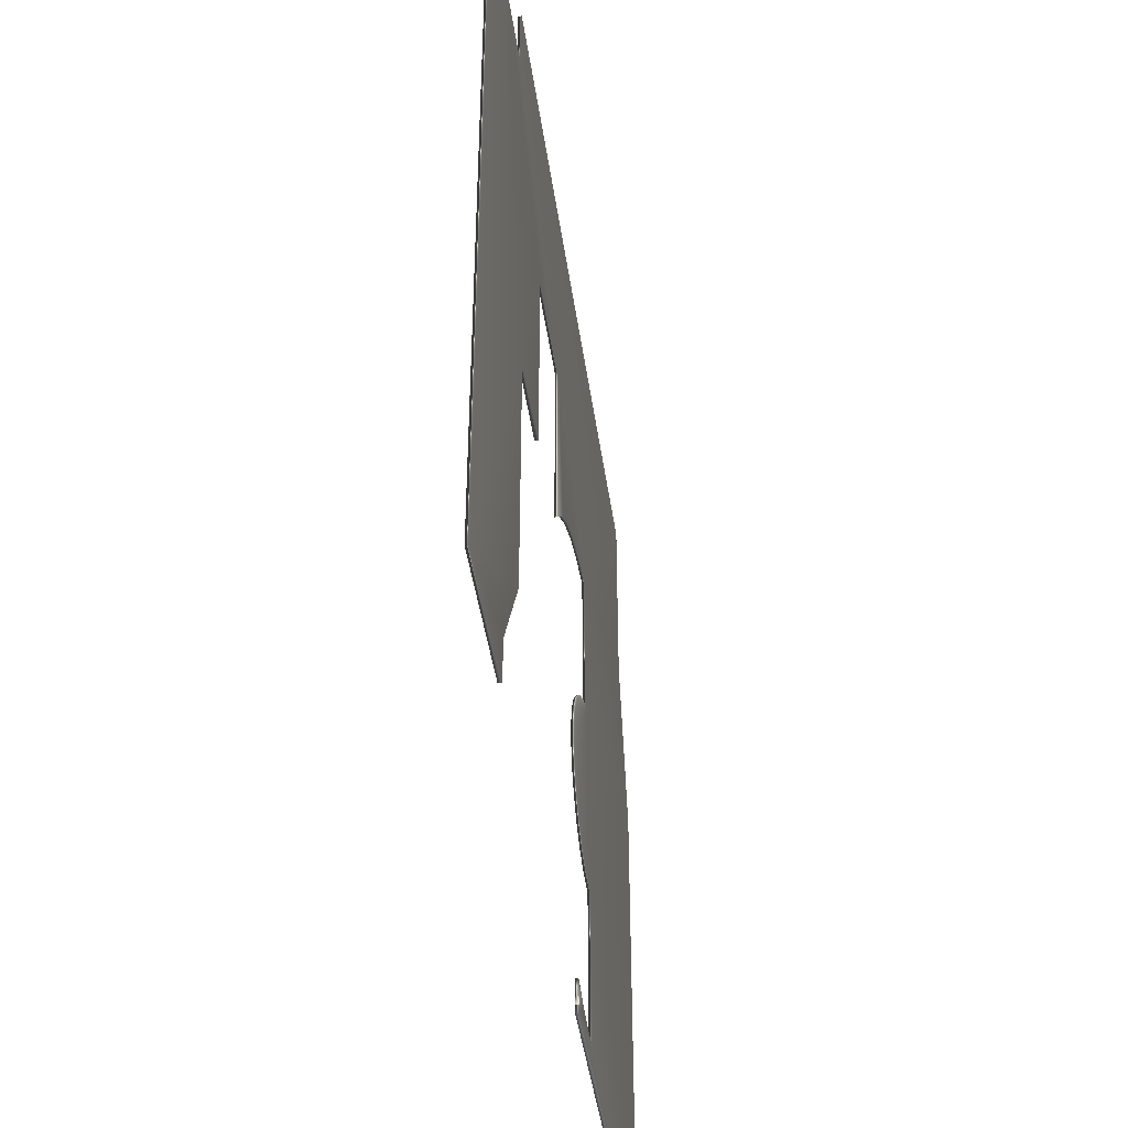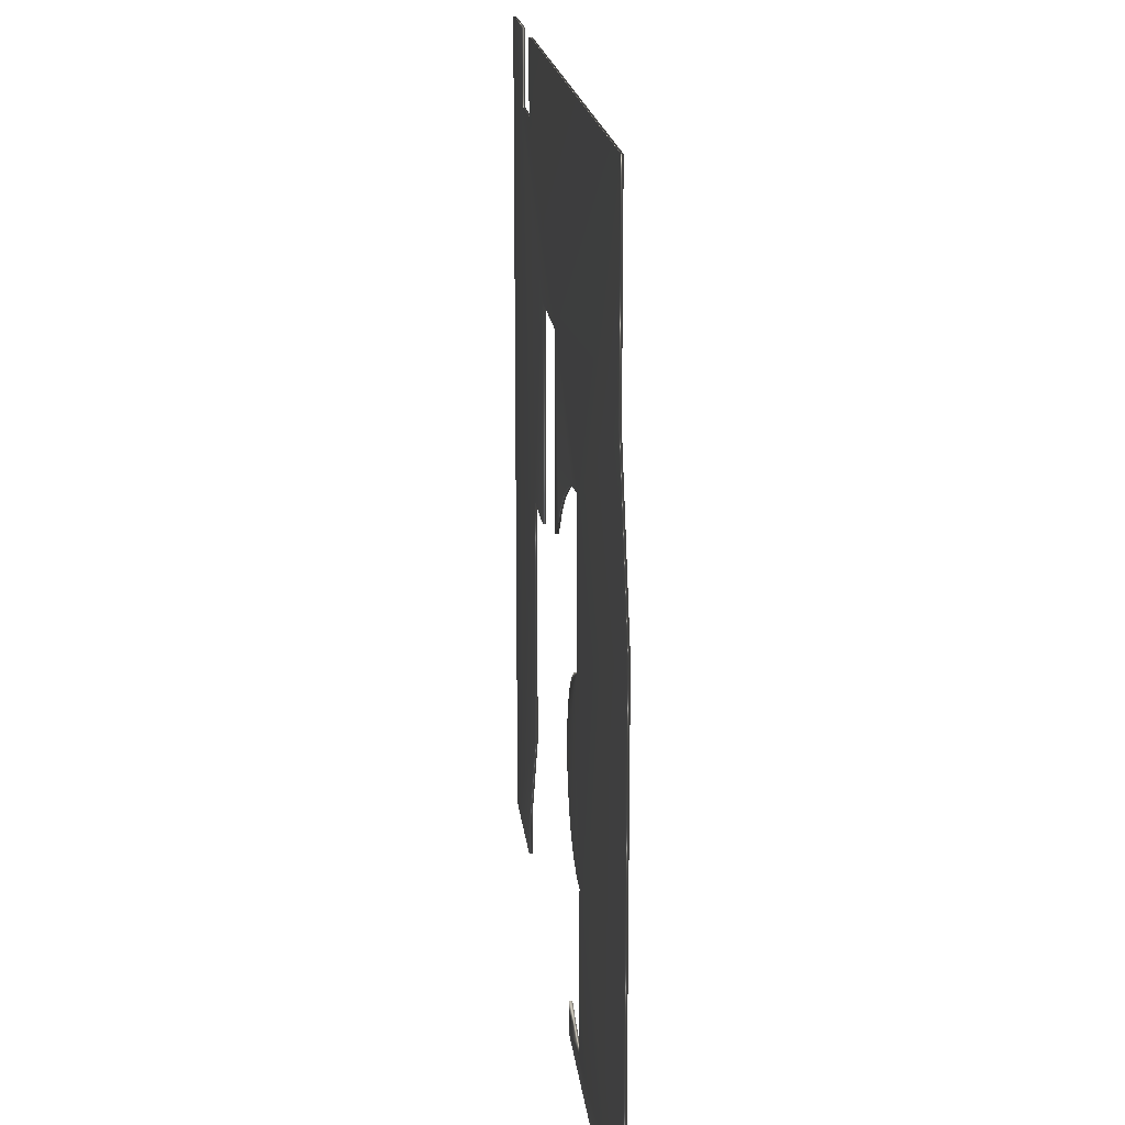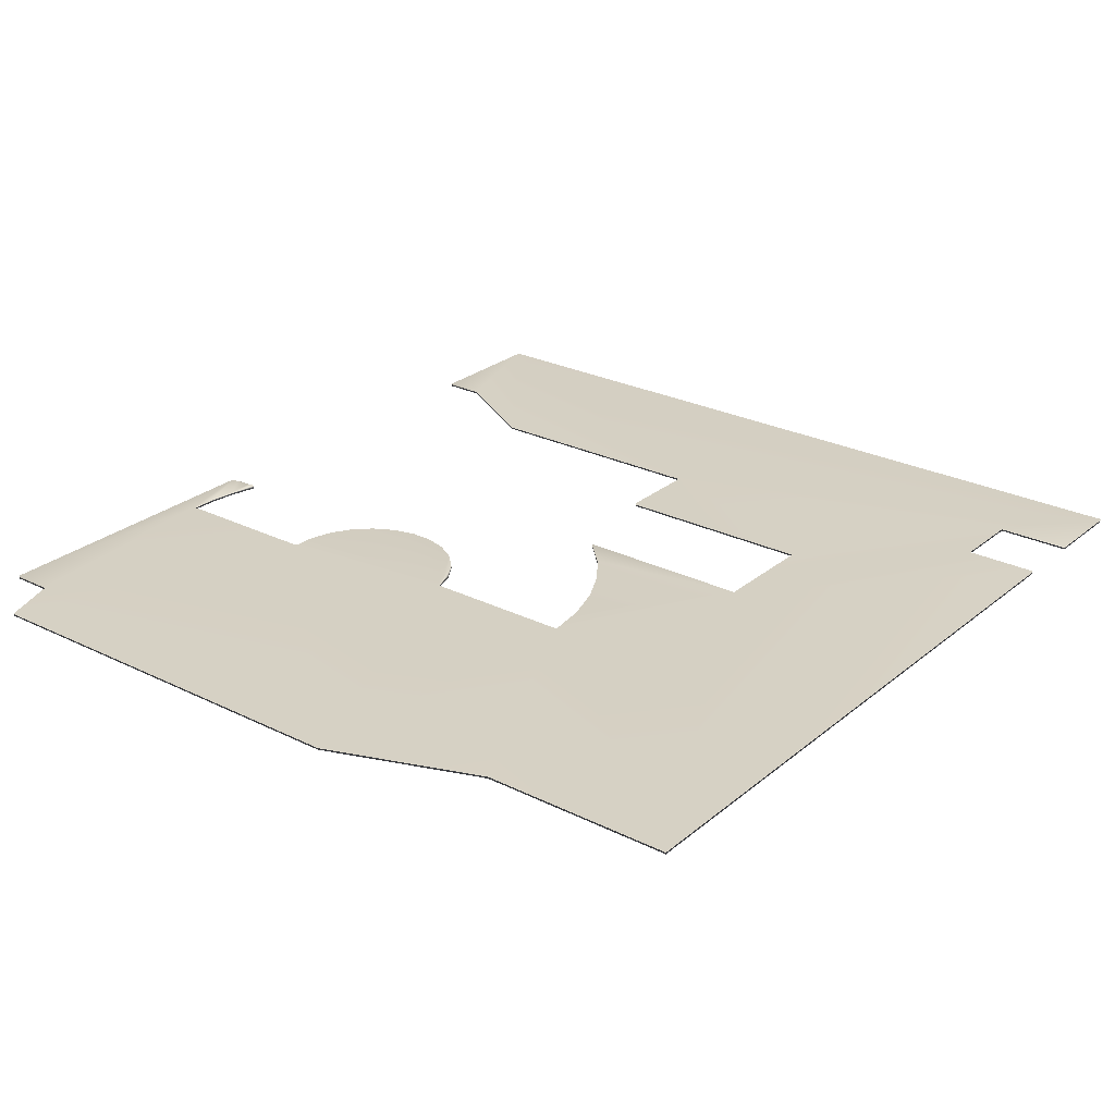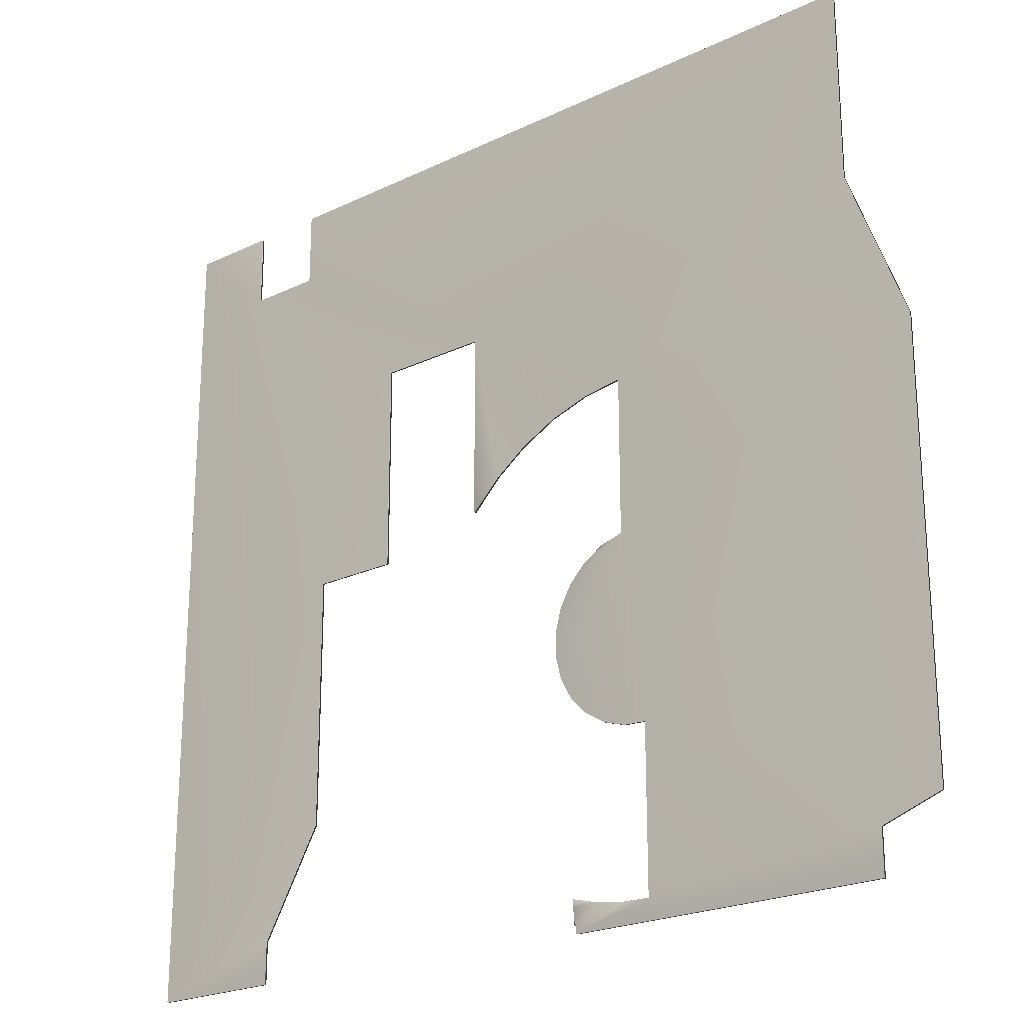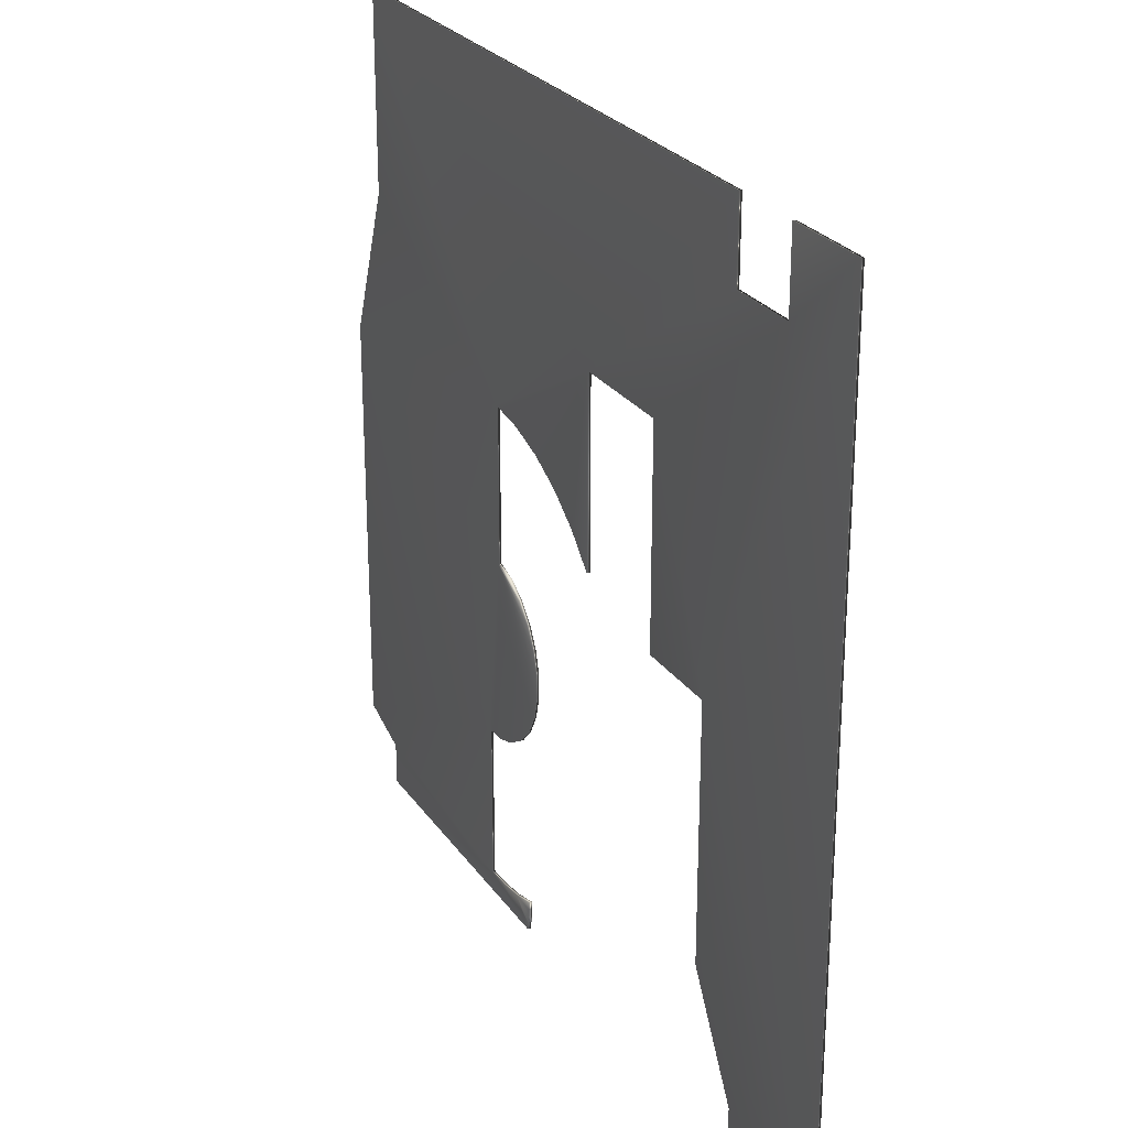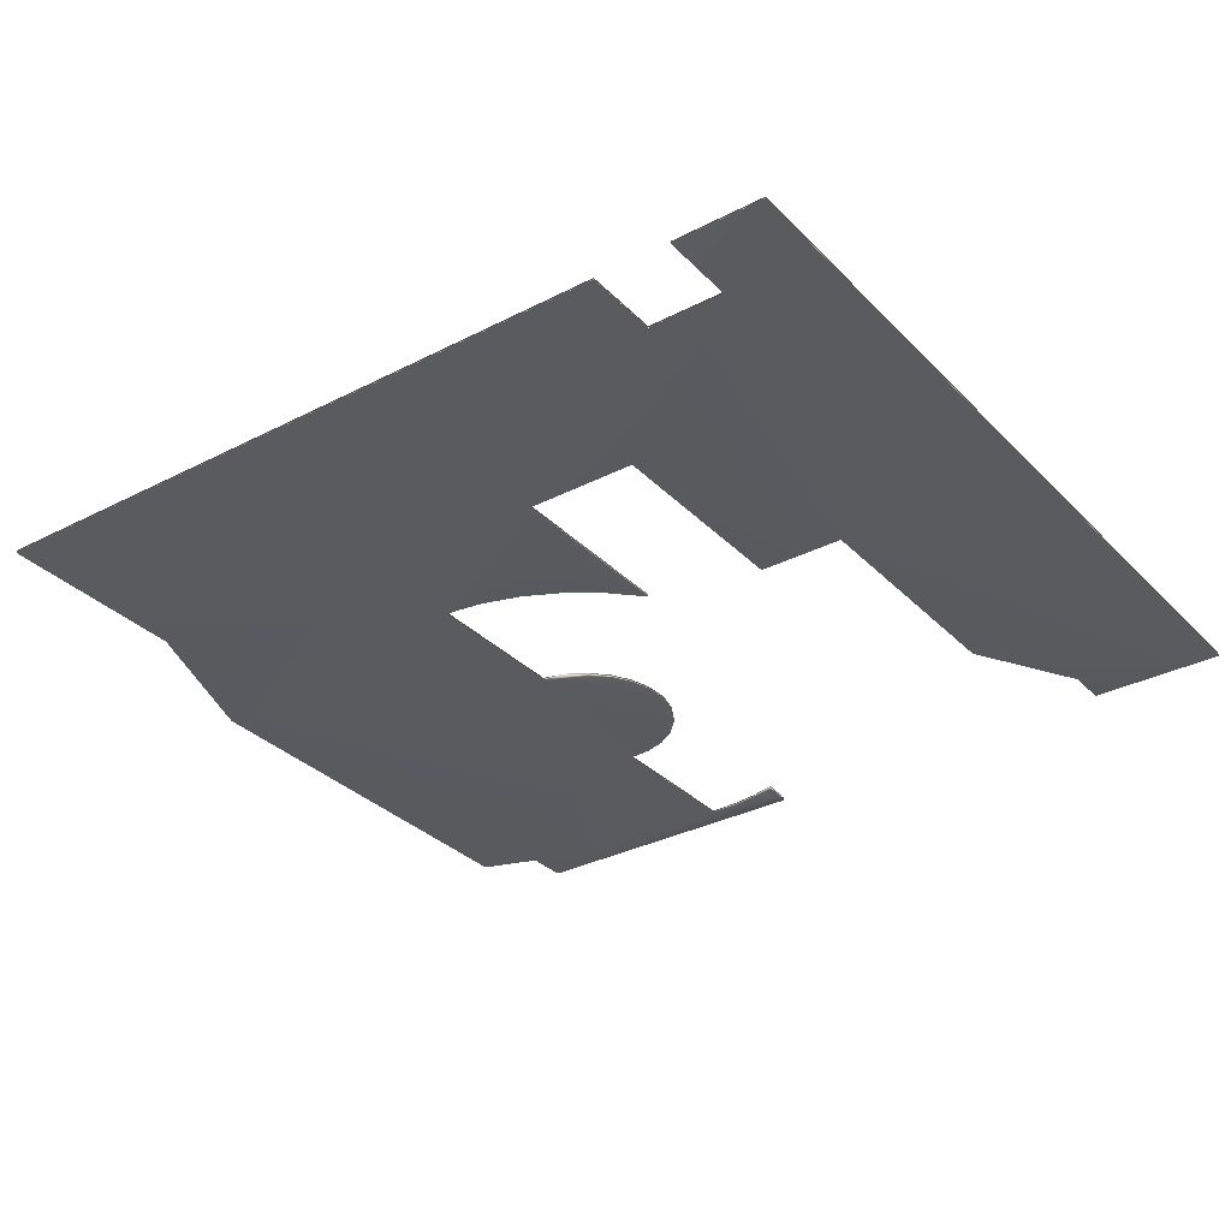
<metadata>
{"format":"obj","ext":"obj","renderer":"f3d","projection":"perspective","resolution":1024,"background":"white","views":[{"elev":-44.3,"azim":98.1,"up":"+Z"},{"elev":17.8,"azim":-96.0,"up":"+Z"},{"elev":26.3,"azim":-52.0,"up":"+Y"},{"elev":-22.5,"azim":-140.4,"up":"+Z"},{"elev":25.7,"azim":63.3,"up":"+Z"},{"elev":-32.1,"azim":35.9,"up":"+Y"}]}
</metadata>
<code>
v -63.2 -11.67 271.1
v -63.2 -11 271.1
v -74.7 -11.67 240.4
v -74.7 -11 240.4
v -74.7 -11.67 155.8
v -74.7 -11 155.8
v -63.12 -11.67 151.8
v -63.12 -11 151.8
v -63.12 -11.67 143.3
v -63.12 -11 143.3
v -0.7835 -11.67 143.3
v -0.7835 -11 143.3
v -0.7835 -11.67 144.9
v -0.7835 -11 144.9
v -0.4487 -11.67 144.9
v -0.4487 -11 144.9
v -0.1818 -11 149.5
v -0.1818 -11.67 149.5
v -0.3217 -11 148
v -0.3217 -11.67 148
v -0.4107 -11 146.4
v -0.4107 -11.67 146.4
v -16.7 -11 147.2
v -16.7 -11.67 147.2
v -11.12 -11 147.4
v -11.12 -11.67 147.4
v -5.591 -11.67 148.1
v -5.591 -11 148.1
v -16.7 -11.67 178.8
v -16.7 -11 178.8
v -12.2 -11 215.5
v -12.2 -11.67 215.5
v -7.695 -11 214.2
v -7.695 -11.67 214.2
v -3.672 -11 211.7
v -3.672 -11.67 211.7
v -0.3953 -11 208.4
v -0.3953 -11.67 208.4
v 1.924 -11 204.3
v 1.924 -11.67 204.3
v 3.136 -11 199.7
v 3.136 -11.67 199.7
v 3.162 -11 195
v 3.162 -11.67 195
v 2.001 -11 190.5
v 2.001 -11.67 190.5
v -0.273 -11 186.3
v -0.273 -11.67 186.3
v -3.512 -11 182.9
v -3.512 -11.67 182.9
v -7.508 -11 180.5
v -7.508 -11.67 180.5
v -12 -11 179.1
v -12 -11.67 179.1
v -12.2 -11.67 246.7
v -12.2 -11 246.7
v 23.05 -11 228.9
v 23.05 -11.67 228.9
v 17.35 -11 234.7
v 17.35 -11.67 234.7
v 10.8 -11 239.5
v 10.8 -11.67 239.5
v 3.558 -11 243.1
v 3.558 -11.67 243.1
v -4.177 -11 245.5
v -4.177 -11.67 245.5
v 23.05 -11.67 265.8
v 23.05 -11 265.8
v 45.8 -11.67 265.8
v 45.8 -11 265.8
v 45.8 -11.67 223.9
v 45.8 -11 223.9
v 63.22 -11.67 223.9
v 63.22 -11 223.9
v 63.22 -11.67 173.9
v 63.22 -11 173.9
v 75.47 -11.67 152.7
v 75.47 -11 152.7
v 75.47 -11.67 144.5
v 75.47 -11 144.5
v 102.4 -11.67 144.5
v 102.4 -11 144.5
v 102.4 -11.67 309.9
v 102.4 -11 309.9
v 84.88 -11.67 309.9
v 84.88 -11 309.9
v 84.88 -11.67 294.9
v 84.88 -11 294.9
v 69.88 -11.67 294.9
v 69.88 -11 294.9
v 69.88 -11 309.9
v -63.2 -11 309.9
v -63.2 -11.67 309.9
v 69.88 -11.67 309.9
f 1 2 3
f 3 2 4
f 3 4 5
f 5 4 6
f 5 6 7
f 7 6 8
f 7 8 9
f 9 8 10
f 9 10 11
f 11 10 12
f 11 12 13
f 13 12 14
f 13 14 15
f 15 14 16
f 17 18 19
f 19 18 20
f 19 20 21
f 21 20 22
f 21 22 16
f 16 22 15
f 23 24 25
f 25 24 26
f 25 26 27
f 18 17 27
f 27 17 28
f 27 28 25
f 24 23 29
f 29 23 30
f 31 32 33
f 33 32 34
f 33 34 35
f 35 34 36
f 35 36 37
f 37 36 38
f 37 38 39
f 39 38 40
f 39 40 41
f 41 40 42
f 41 42 43
f 43 42 44
f 43 44 45
f 45 44 46
f 45 46 47
f 47 46 48
f 47 48 49
f 49 48 50
f 49 50 51
f 51 50 52
f 51 52 53
f 53 52 54
f 53 54 30
f 30 54 29
f 32 31 55
f 55 31 56
f 57 58 59
f 59 58 60
f 59 60 61
f 61 60 62
f 61 62 63
f 63 62 64
f 63 64 65
f 65 64 66
f 65 66 56
f 56 66 55
f 58 57 67
f 67 57 68
f 67 68 69
f 69 68 70
f 69 70 71
f 71 70 72
f 71 72 73
f 73 72 74
f 73 74 75
f 75 74 76
f 75 76 77
f 77 76 78
f 77 78 79
f 79 78 80
f 79 80 81
f 81 80 82
f 81 82 83
f 83 82 84
f 83 84 85
f 85 84 86
f 85 86 87
f 87 86 88
f 87 88 89
f 89 88 90
f 86 84 88
f 88 84 74
f 88 74 70
f 70 74 72
f 84 82 74
f 74 82 76
f 76 82 78
f 78 82 80
f 88 70 90
f 90 70 68
f 90 68 91
f 91 68 92
f 92 68 56
f 92 56 2
f 2 56 4
f 4 56 31
f 4 31 30
f 30 31 53
f 53 31 51
f 51 31 49
f 49 31 47
f 47 31 45
f 45 31 43
f 43 31 41
f 41 31 39
f 39 31 37
f 37 31 35
f 35 31 33
f 57 59 68
f 68 59 61
f 68 61 63
f 63 65 68
f 68 65 56
f 23 8 30
f 30 8 6
f 30 6 4
f 25 12 23
f 23 12 10
f 23 10 8
f 25 28 12
f 12 28 14
f 14 28 21
f 14 21 16
f 17 19 28
f 28 19 21
f 93 92 1
f 1 92 2
f 89 90 94
f 94 90 91
f 85 87 83
f 83 87 73
f 83 73 81
f 81 73 75
f 81 75 77
f 73 87 69
f 69 87 89
f 69 89 67
f 67 89 94
f 67 94 93
f 67 93 55
f 55 93 1
f 55 1 3
f 5 29 3
f 3 29 32
f 3 32 55
f 5 7 29
f 29 7 24
f 24 7 9
f 24 9 11
f 13 27 11
f 11 27 26
f 11 26 24
f 15 22 13
f 13 22 27
f 22 20 27
f 27 20 18
f 29 54 32
f 32 54 52
f 32 52 50
f 50 48 32
f 32 48 46
f 32 46 44
f 44 42 32
f 32 42 40
f 32 40 38
f 38 36 32
f 32 36 34
f 55 66 67
f 67 66 64
f 67 64 62
f 62 60 67
f 67 60 58
f 69 71 73
f 77 79 81
f 94 91 93
f 93 91 92

</code>
